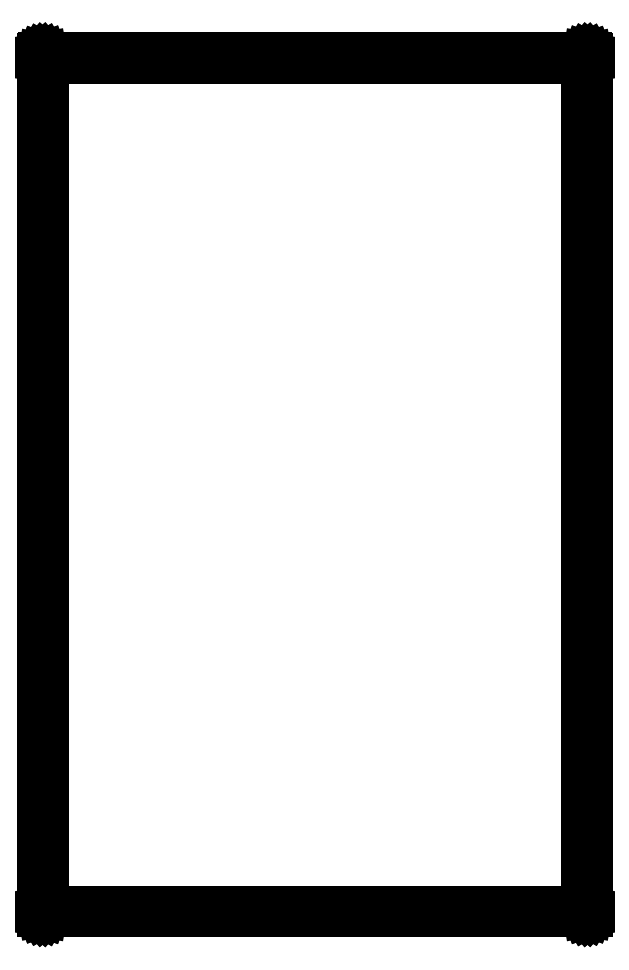
<metadata>
{"format":"dxf","ext":"dxf","renderer":"ezdxf+matplotlib","layout":"modelspace","background":"white","min_lineweight":24,"dpi":150}
</metadata>
<code>
0
SECTION
2
ENTITIES
0
LINE
8
BLACK
10
52.88
20
-73.67
11
52.88
21
-73.68
0
LINE
8
BLACK
10
52.88
20
-73.68
11
52.88
21
-73.68
0
LINE
8
BLACK
10
52.88
20
-73.68
11
52.88
21
-73.69
0
LINE
8
BLACK
10
52.88
20
-73.69
11
52.87
21
-73.69
0
LINE
8
BLACK
10
52.87
20
-73.69
11
52.87
21
-73.69
0
LINE
8
BLACK
10
52.87
20
-73.69
11
52.87
21
-73.7
0
LINE
8
BLACK
10
52.87
20
-73.7
11
52.86
21
-73.7
0
LINE
8
BLACK
10
52.86
20
-73.7
11
52.86
21
-73.7
0
LINE
8
BLACK
10
52.86
20
-73.7
11
52.86
21
-73.7
0
LINE
8
BLACK
10
52.86
20
-73.7
11
52.85
21
-73.71
0
LINE
8
BLACK
10
52.85
20
-73.71
11
52.85
21
-73.71
0
LINE
8
BLACK
10
52.85
20
-73.71
11
52.84
21
-73.71
0
LINE
8
BLACK
10
52.84
20
-73.71
11
52.84
21
-73.71
0
LINE
8
BLACK
10
52.84
20
-73.71
11
19.8
21
-73.71
0
LINE
8
BLACK
10
19.8
20
-73.71
11
19.8
21
-73.71
0
LINE
8
BLACK
10
19.8
20
-73.71
11
19.79
21
-73.71
0
LINE
8
BLACK
10
19.79
20
-73.71
11
19.79
21
-73.71
0
LINE
8
BLACK
10
19.79
20
-73.71
11
19.79
21
-73.7
0
LINE
8
BLACK
10
19.79
20
-73.7
11
19.78
21
-73.7
0
LINE
8
BLACK
10
19.78
20
-73.7
11
19.78
21
-73.7
0
LINE
8
BLACK
10
19.78
20
-73.7
11
19.78
21
-73.7
0
LINE
8
BLACK
10
19.78
20
-73.7
11
19.77
21
-73.69
0
LINE
8
BLACK
10
19.77
20
-73.69
11
19.77
21
-73.69
0
LINE
8
BLACK
10
19.77
20
-73.69
11
19.77
21
-73.69
0
LINE
8
BLACK
10
19.77
20
-73.69
11
19.77
21
-73.68
0
LINE
8
BLACK
10
19.77
20
-73.68
11
19.76
21
-73.68
0
LINE
8
BLACK
10
19.76
20
-73.68
11
19.76
21
-73.67
0
LINE
8
BLACK
10
19.76
20
-73.67
11
19.76
21
-73.67
0
LINE
8
BLACK
10
19.76
20
-73.67
11
19.76
21
-73.65
0
LINE
8
BLACK
10
19.76
20
-73.65
11
19.76
21
-73.65
0
LINE
8
BLACK
10
19.76
20
-73.65
11
19.76
21
-21.84
0
LINE
8
BLACK
10
19.76
20
-21.84
11
19.76
21
-21.84
0
LINE
8
BLACK
10
19.76
20
-21.84
11
19.76
21
-21.83
0
LINE
8
BLACK
10
19.76
20
-21.83
11
19.76
21
-21.83
0
LINE
8
BLACK
10
19.76
20
-21.83
11
19.77
21
-21.82
0
LINE
8
BLACK
10
19.77
20
-21.82
11
19.77
21
-21.82
0
LINE
8
BLACK
10
19.77
20
-21.82
11
19.77
21
-21.82
0
LINE
8
BLACK
10
19.77
20
-21.82
11
19.77
21
-21.81
0
LINE
8
BLACK
10
19.77
20
-21.81
11
19.78
21
-21.81
0
LINE
8
BLACK
10
19.78
20
-21.81
11
19.78
21
-21.81
0
LINE
8
BLACK
10
19.78
20
-21.81
11
19.78
21
-21.8
0
LINE
8
BLACK
10
19.78
20
-21.8
11
19.79
21
-21.8
0
LINE
8
BLACK
10
19.79
20
-21.8
11
19.79
21
-21.8
0
LINE
8
BLACK
10
19.79
20
-21.8
11
19.79
21
-21.8
0
LINE
8
BLACK
10
19.79
20
-21.8
11
19.8
21
-21.8
0
LINE
8
BLACK
10
19.8
20
-21.8
11
19.8
21
-21.79
0
LINE
8
BLACK
10
19.8
20
-21.79
11
52.84
21
-21.79
0
LINE
8
BLACK
10
52.84
20
-21.79
11
52.84
21
-21.8
0
LINE
8
BLACK
10
52.84
20
-21.8
11
52.85
21
-21.8
0
LINE
8
BLACK
10
52.85
20
-21.8
11
52.85
21
-21.8
0
LINE
8
BLACK
10
52.85
20
-21.8
11
52.86
21
-21.8
0
LINE
8
BLACK
10
52.86
20
-21.8
11
52.86
21
-21.8
0
LINE
8
BLACK
10
52.86
20
-21.8
11
52.86
21
-21.81
0
LINE
8
BLACK
10
52.86
20
-21.81
11
52.87
21
-21.81
0
LINE
8
BLACK
10
52.87
20
-21.81
11
52.87
21
-21.81
0
LINE
8
BLACK
10
52.87
20
-21.81
11
52.87
21
-21.82
0
LINE
8
BLACK
10
52.87
20
-21.82
11
52.88
21
-21.82
0
LINE
8
BLACK
10
52.88
20
-21.82
11
52.88
21
-21.82
0
LINE
8
BLACK
10
52.88
20
-21.82
11
52.88
21
-21.83
0
LINE
8
BLACK
10
52.88
20
-21.83
11
52.88
21
-21.83
0
LINE
8
BLACK
10
52.88
20
-21.83
11
52.88
21
-21.84
0
LINE
8
BLACK
10
52.88
20
-21.84
11
52.88
21
-73.67
0
LINE
8
BLACK
10
52.88
20
-73.67
11
52.88
21
-73.67
0
LINE
8
BLACK
10
19.86
20
-73.61
11
52.78
21
-73.61
0
LINE
8
BLACK
10
52.78
20
-73.61
11
52.78
21
-21.89
0
LINE
8
BLACK
10
52.78
20
-21.89
11
19.86
21
-21.89
0
LINE
8
BLACK
10
19.86
20
-21.89
11
19.86
21
-73.61
0
ENDSEC
0
EOF

</code>
